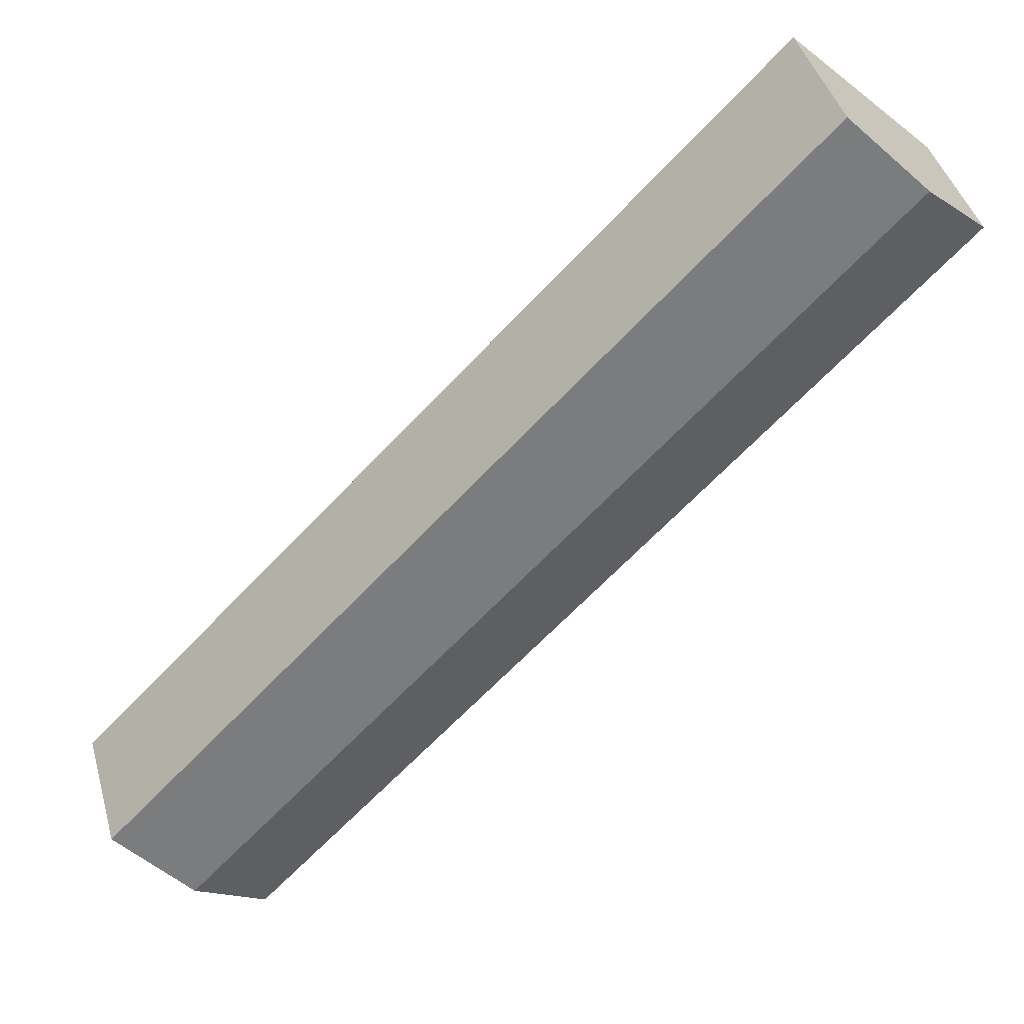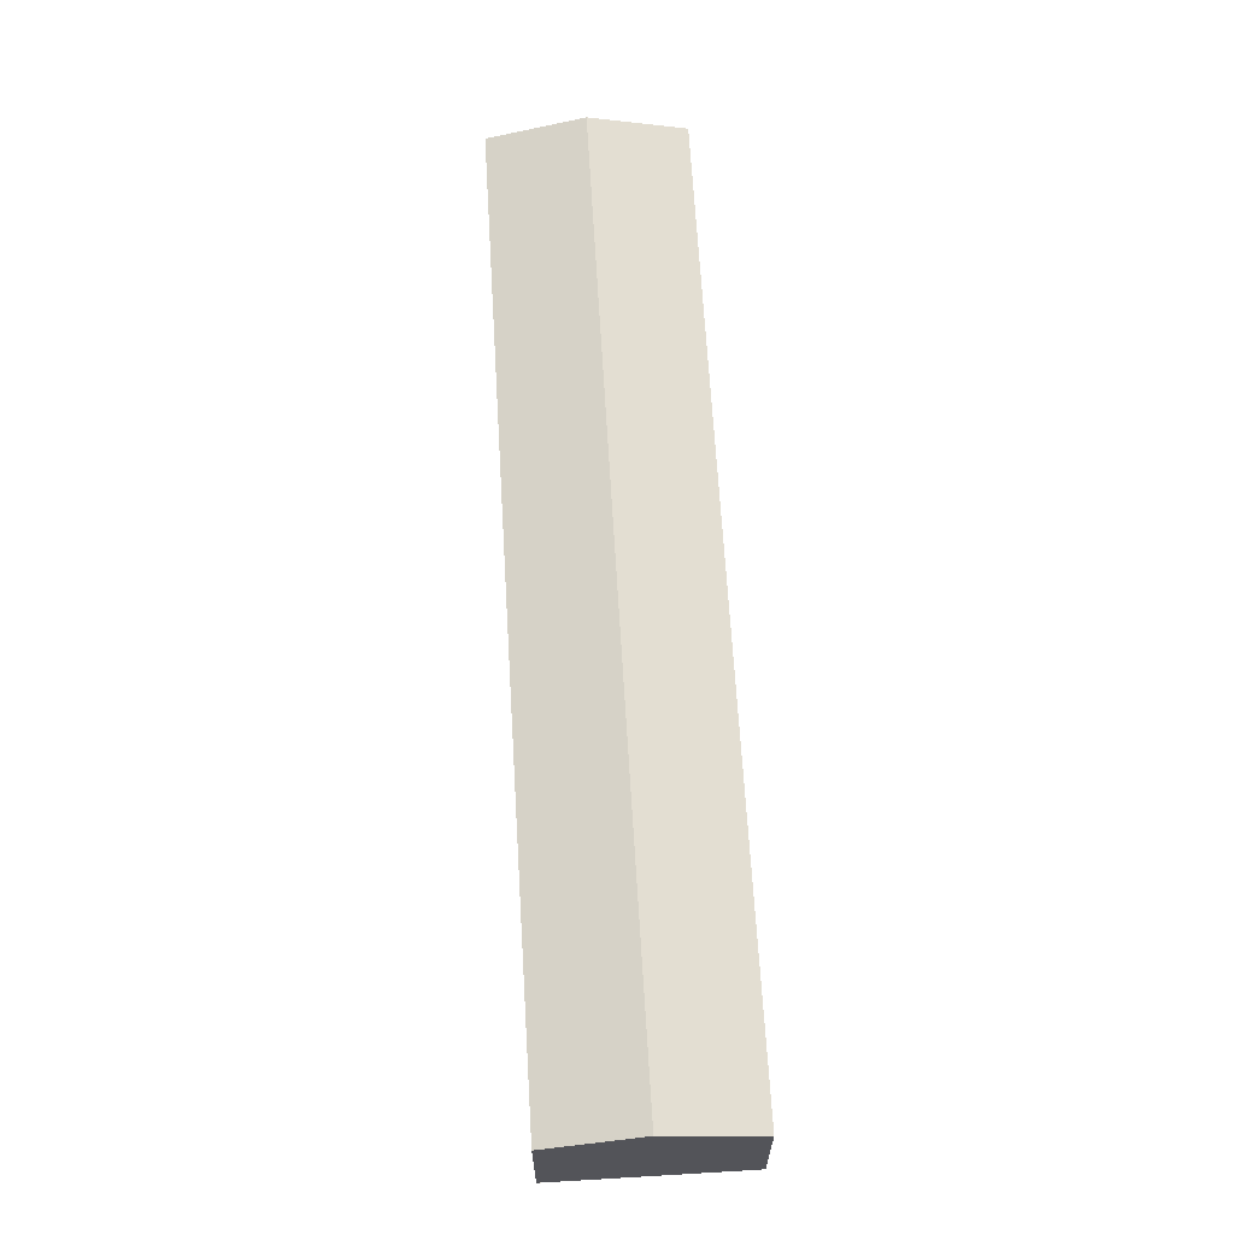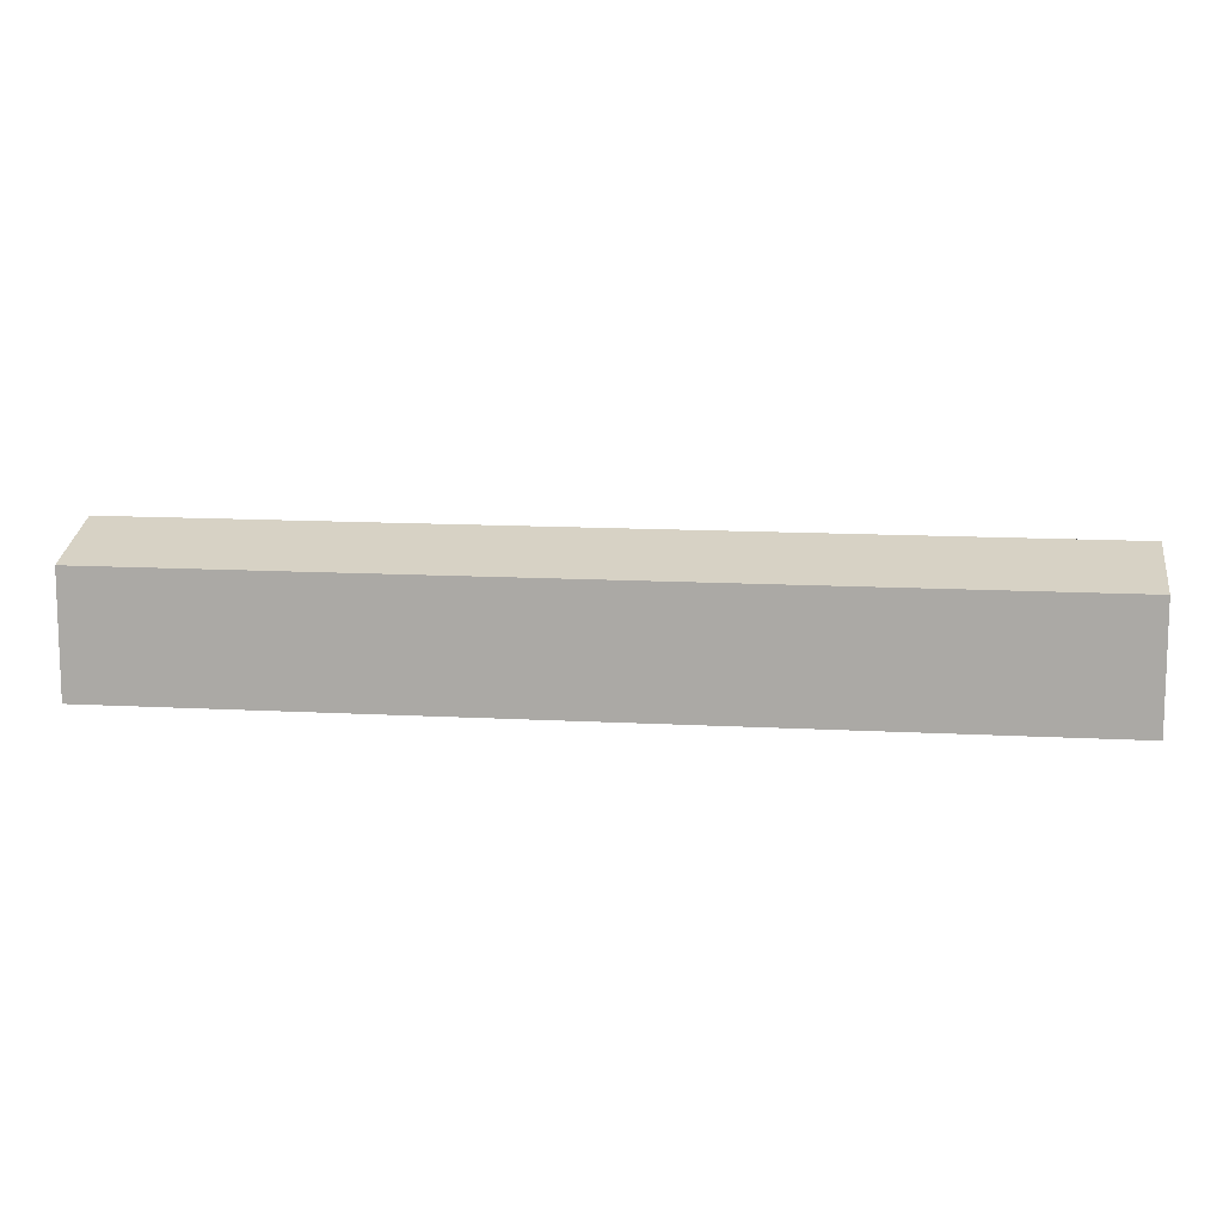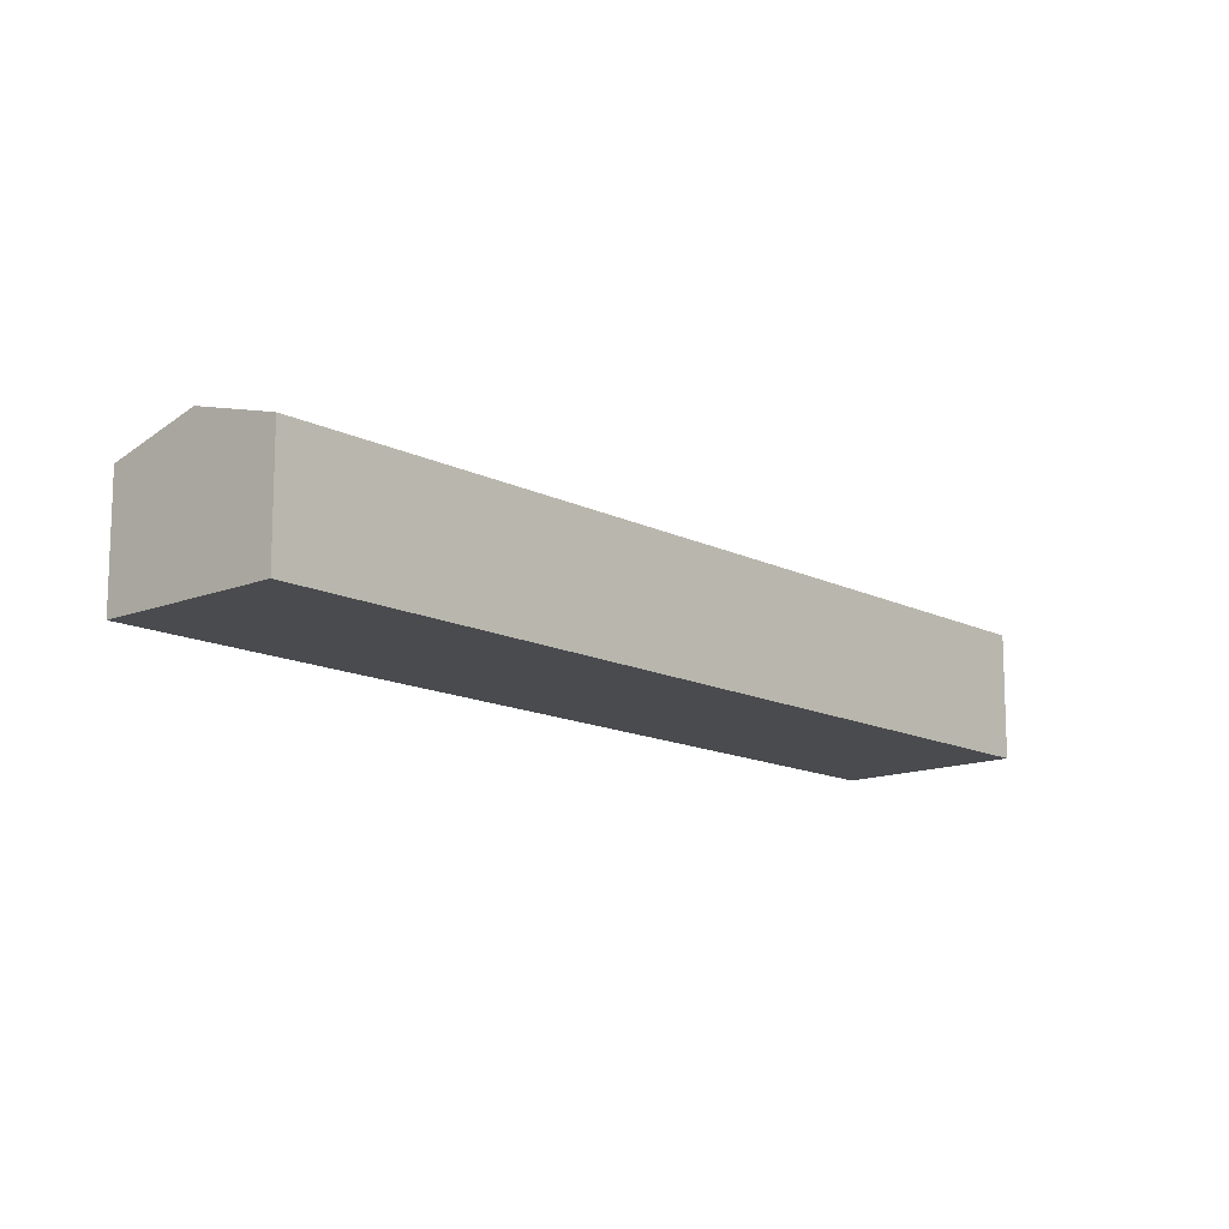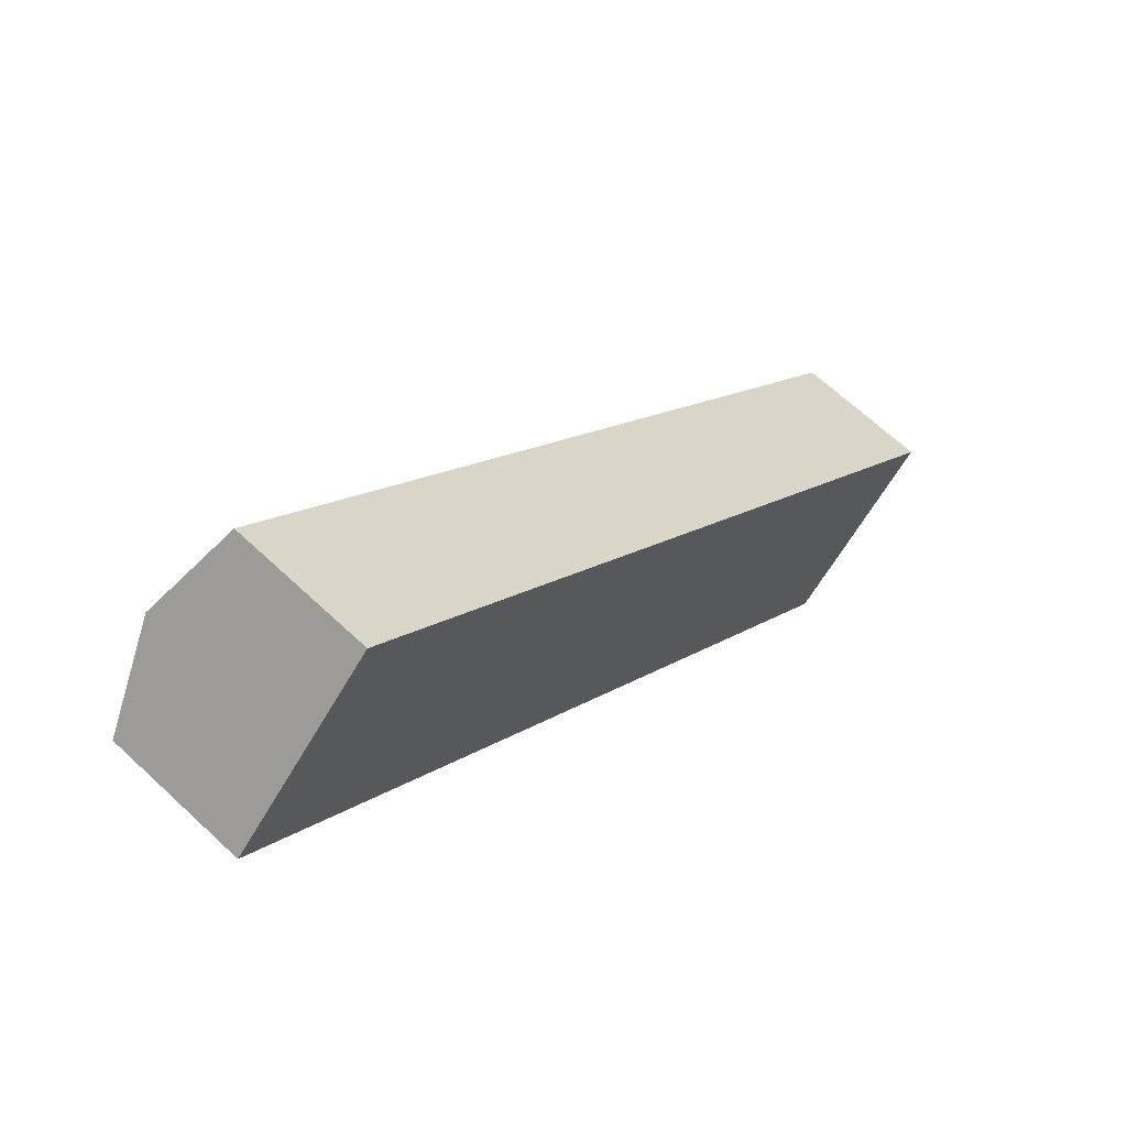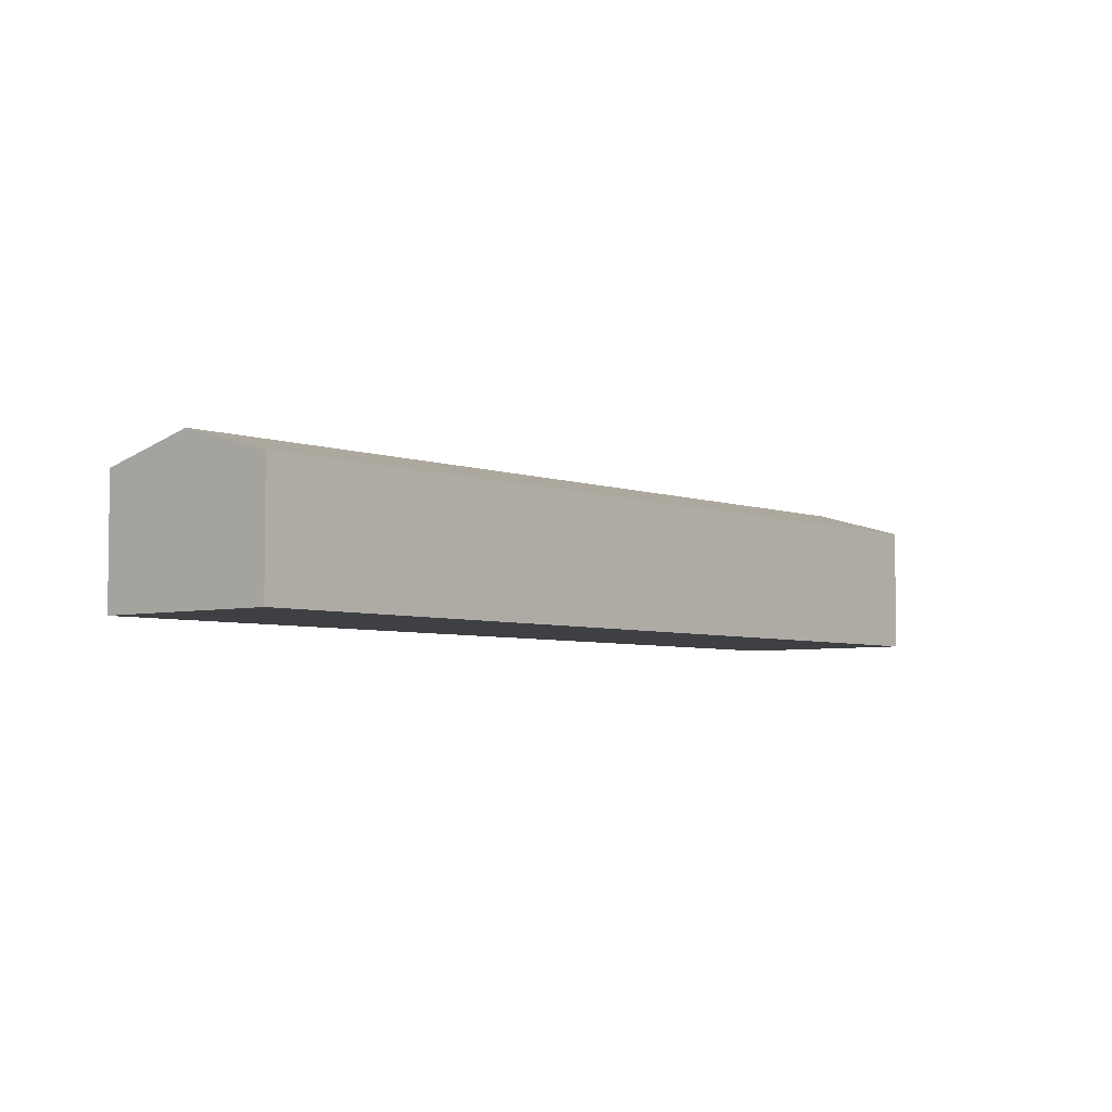
<metadata>
{"format":"obj","ext":"obj","renderer":"f3d","projection":"perspective","resolution":1024,"background":"white","views":[{"elev":42.3,"azim":164.7,"up":"+Z"},{"elev":65.9,"azim":132.2,"up":"+Y"},{"elev":12.9,"azim":-127.2,"up":"+Y"},{"elev":-13.7,"azim":-2.6,"up":"+Y"},{"elev":65.7,"azim":-46.6,"up":"+Z"},{"elev":-4.7,"azim":-4.8,"up":"+Y"}]}
</metadata>
<code>
v  2.701 5.973 2.644
v  31.76 4.942 -21.64
v  29.06 5.973 -24.28
v  5.402 4.942 5.288
v  0 4.942 3.026e-16
v  26.36 4.942 -26.93
v  26.36 1.649e-15 -26.93
v  0 0 0
v  2.701 -1.619e-16 2.644
v  5.402 -3.238e-16 5.288
v  31.76 1.325e-15 -21.64
v  29.06 1.487e-15 -24.28
g defaultobject
f 1 2 3
f 2 1 4
f 5 3 6
f 3 5 1
f 7 5 6
f 5 7 8
f 8 1 5
f 1 8 4
f 4 8 9
f 4 9 10
f 10 2 4
f 2 10 11
f 3 7 6
f 7 3 2
f 7 2 12
f 12 2 11
f 9 11 10
f 11 9 8
f 11 8 12
f 12 8 7

</code>
